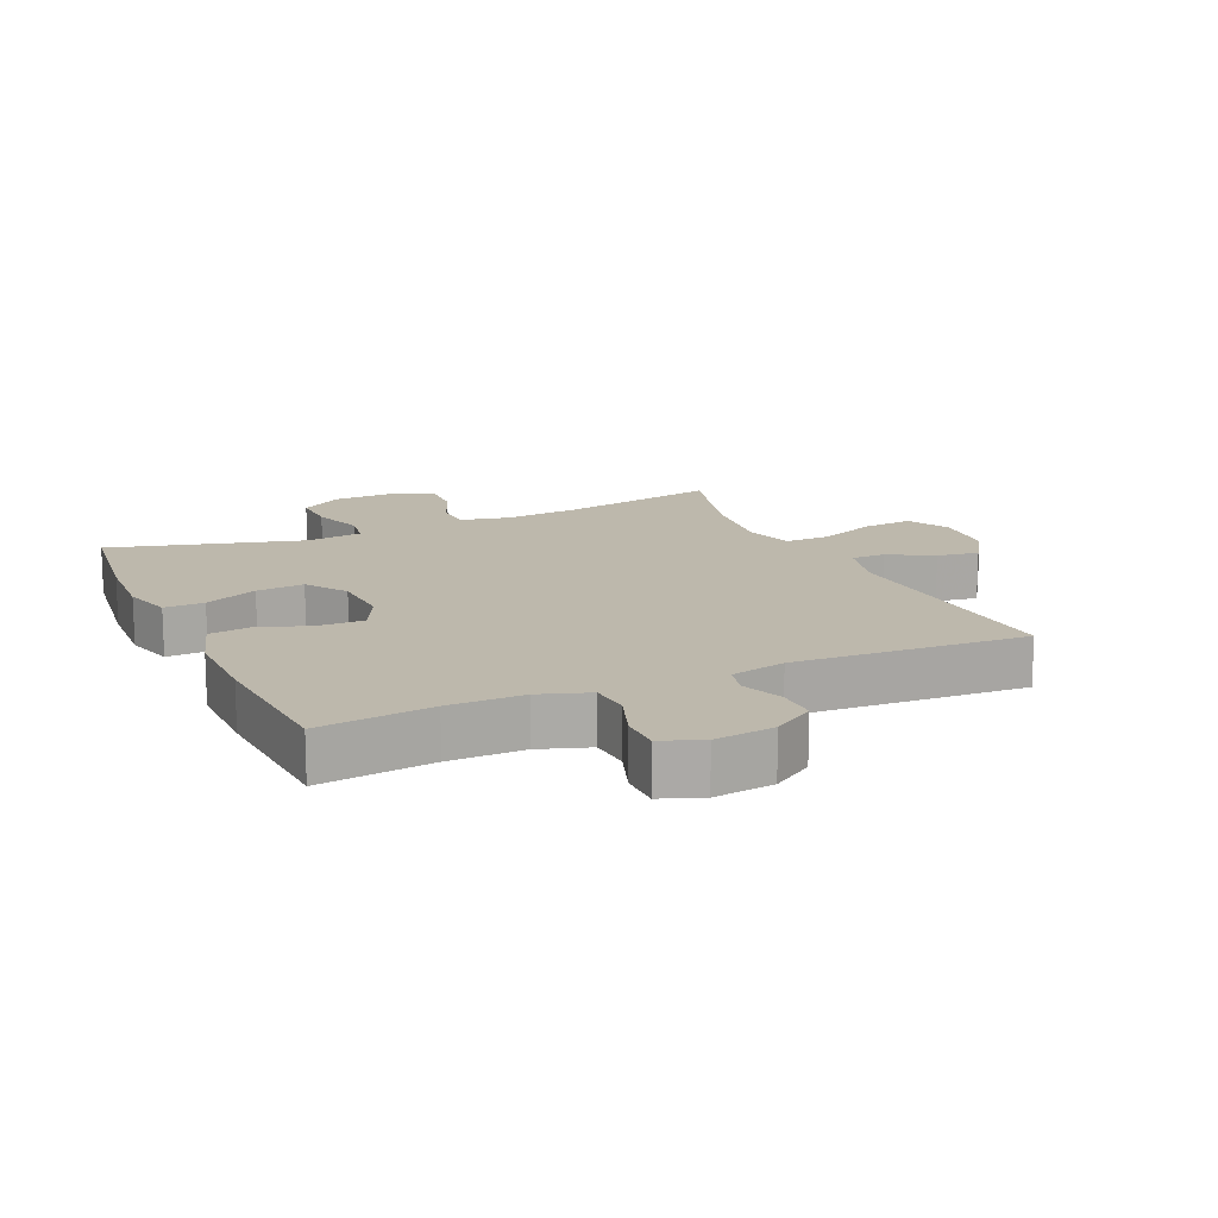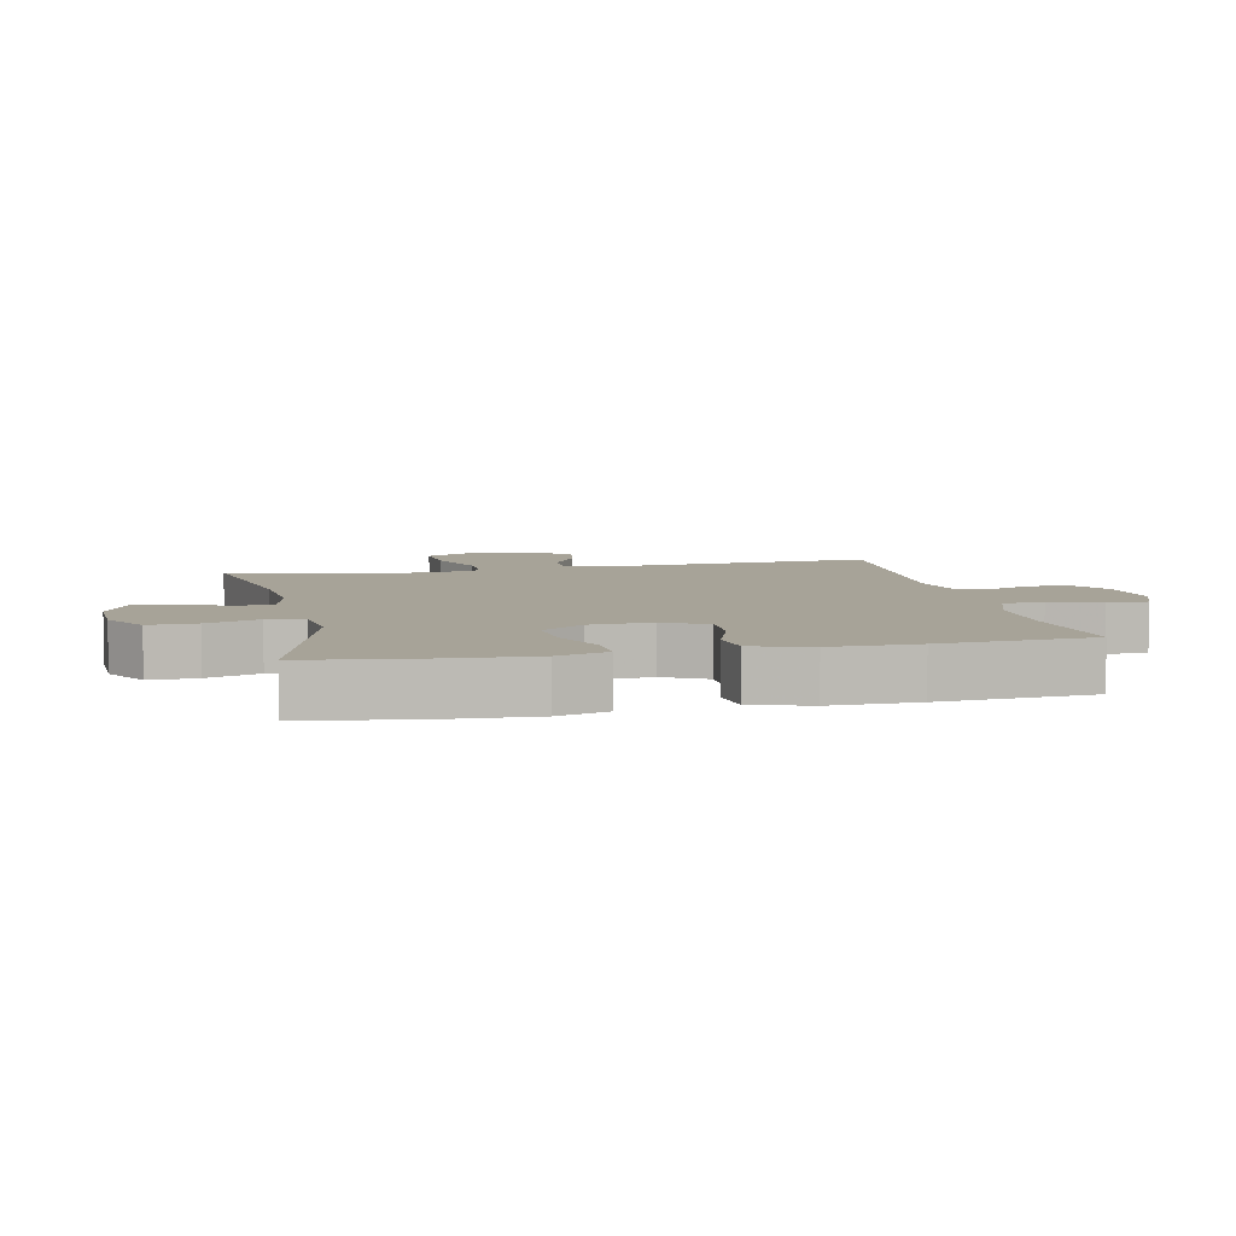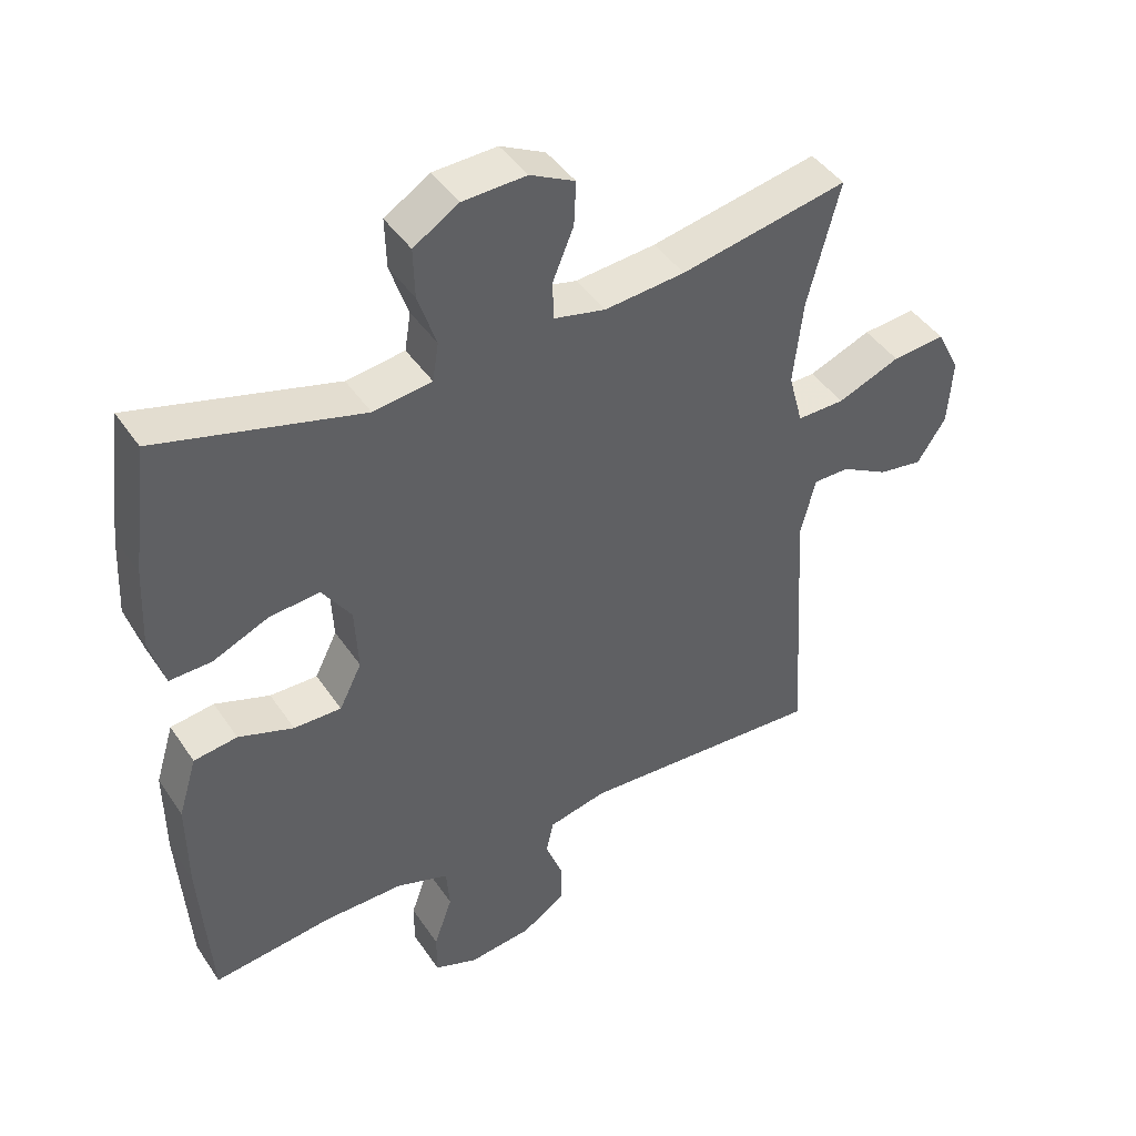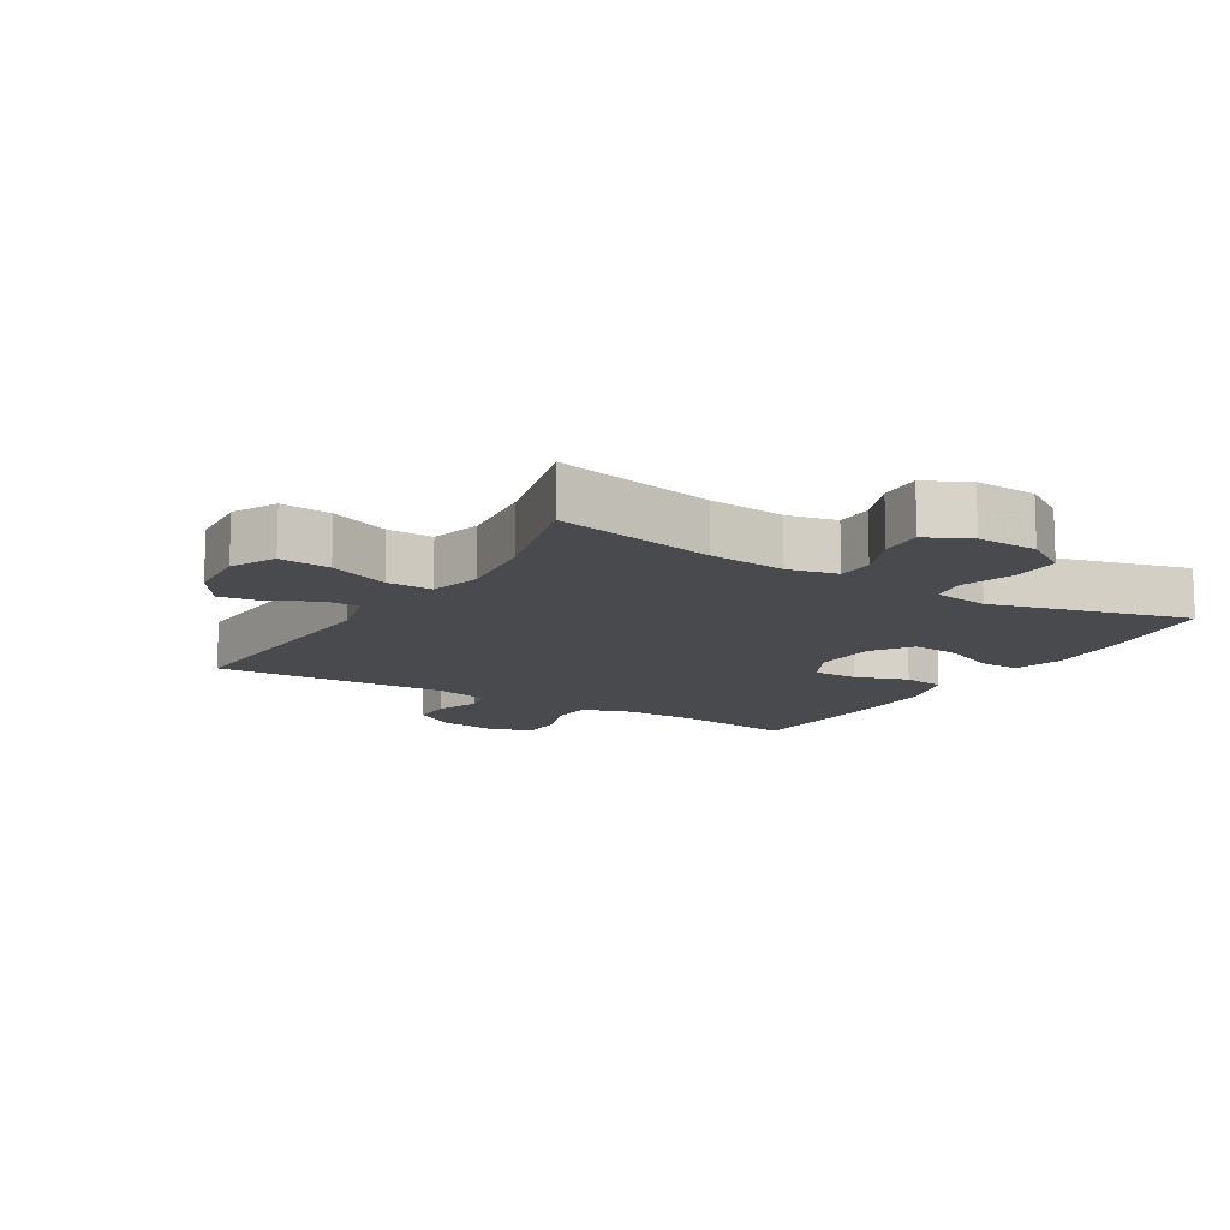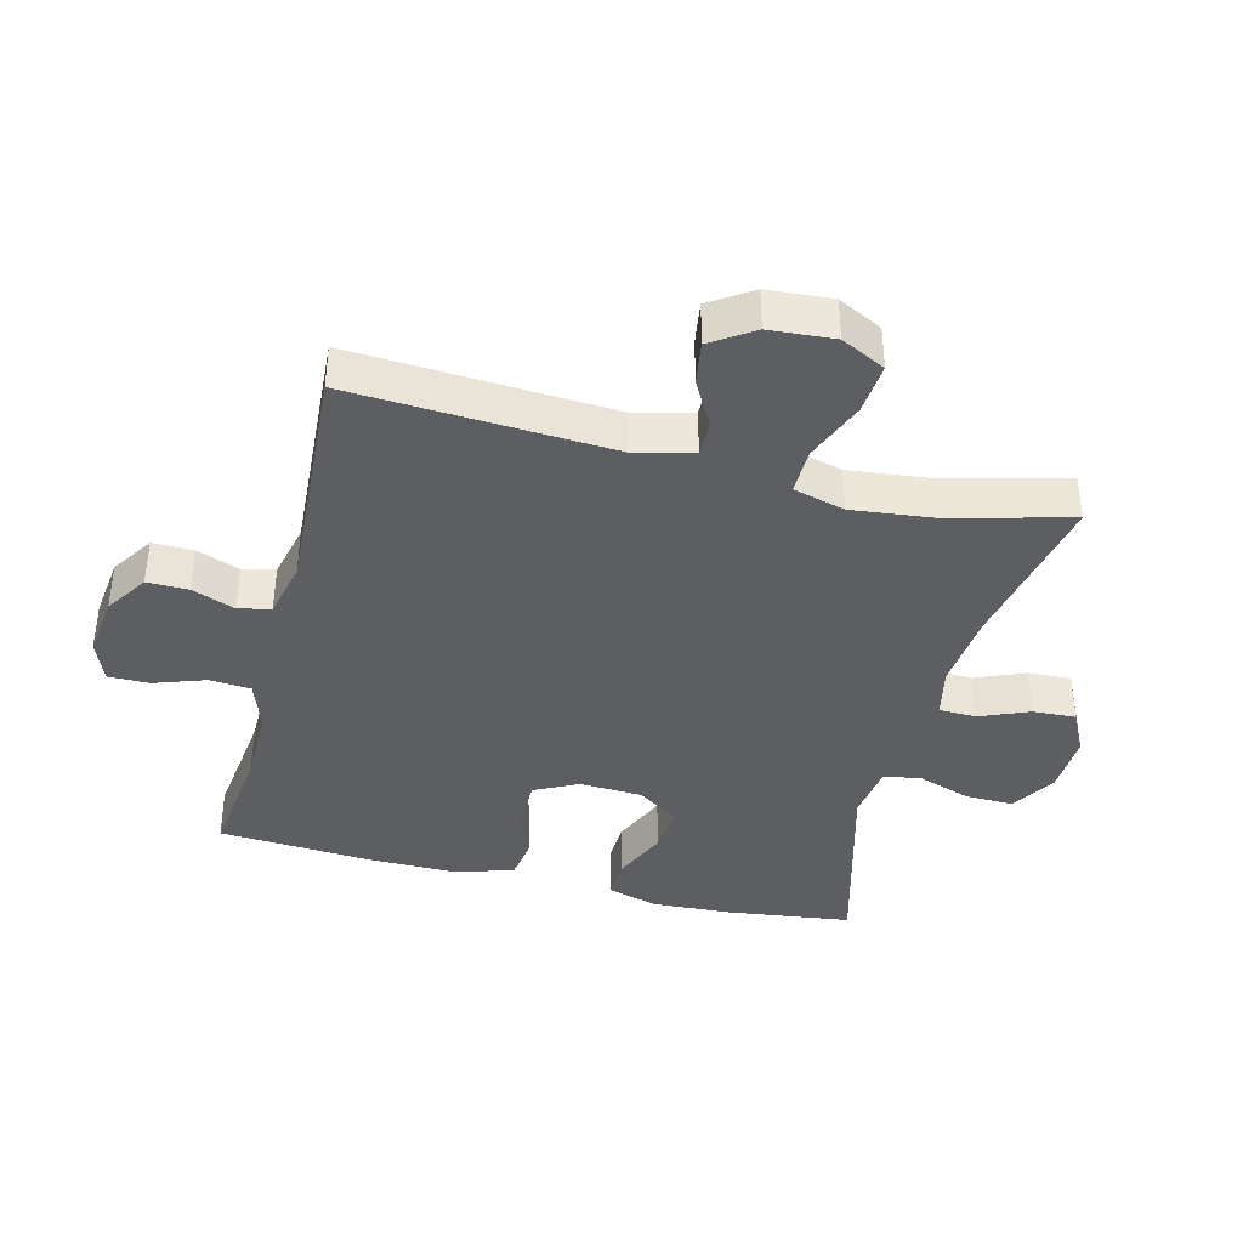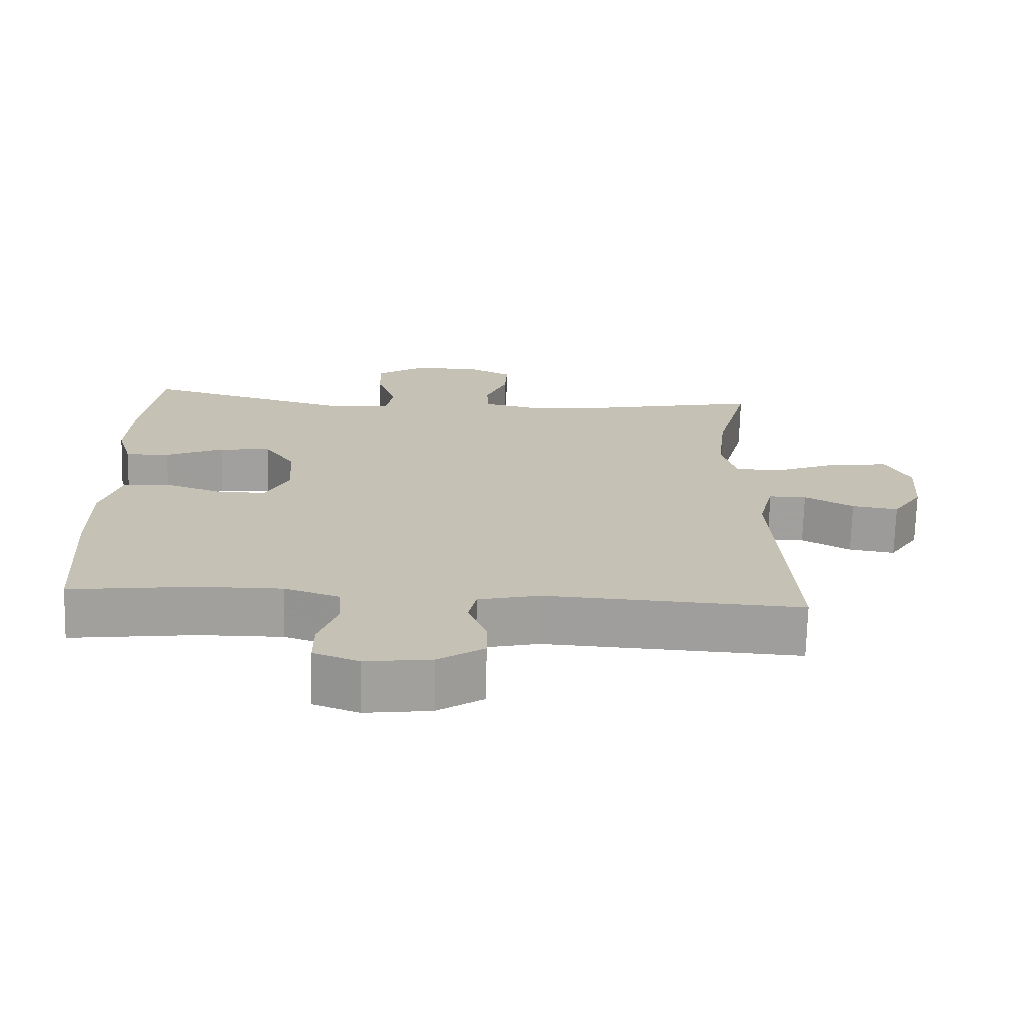
<metadata>
{"format":"obj","ext":"obj","renderer":"f3d","projection":"perspective","resolution":1024,"background":"white","views":[{"elev":14.7,"azim":155.8,"up":"+Y"},{"elev":6.8,"azim":78.0,"up":"+Y"},{"elev":43.6,"azim":148.5,"up":"+Z"},{"elev":-12.8,"azim":-31.3,"up":"+Y"},{"elev":-39.1,"azim":-104.1,"up":"+Y"},{"elev":-71.5,"azim":178.5,"up":"+Z"}]}
</metadata>
<code>
v 0.5 0.07 -0.5
v 0.324 0.07 -0.478
v 0.207 0.07 -0.477
v 0.13 0.07 -0.503
v 0.125 0.07 -0.566
v 0.152 0.07 -0.643
v 0.152 0.07 -0.706
v 0.088 0.07 -0.73
v -0.005 0.07 -0.718
v -0.069 0.07 -0.676
v -0.068 0.07 -0.614
v -0.043 0.07 -0.549
v -0.054 0.07 -0.5
v -0.14 0.07 -0.48
v -0.5 0.07 -0.5
v -0.476 0.07 -0.107
v -0.498 0.07 -0.02
v -0.551 0.07 -0.02
v -0.62 0.07 -0.058
v -0.685 0.07 -0.068
v -0.727 0.07 -0.004
v -0.734 0.07 0.094
v -0.7 0.07 0.161
v -0.622 0.07 0.154
v -0.53 0.07 0.117
v -0.46 0.07 0.116
v -0.439 0.07 0.194
v -0.453 0.07 0.319
v -0.5 0.07 0.5
v -0.254 0.07 0.451
v -0.136 0.07 0.44
v -0.06 0.07 0.457
v -0.058 0.07 0.513
v -0.089 0.07 0.588
v -0.092 0.07 0.653
v -0.026 0.07 0.686
v 0.068 0.07 0.682
v 0.134 0.07 0.64
v 0.132 0.07 0.567
v 0.105 0.07 0.487
v 0.114 0.07 0.431
v 0.2 0.07 0.419
v 0.5 0.07 0.5
v 0.524 0.07 0.31
v 0.53 0.07 0.19
v 0.508 0.07 0.114
v 0.446 0.07 0.116
v 0.364 0.07 0.152
v 0.29 0.07 0.159
v 0.247 0.07 0.096
v 0.242 0.07 0.001
v 0.275 0.07 -0.065
v 0.345 0.07 -0.064
v 0.426 0.07 -0.036
v 0.49 0.07 -0.045
v 0.517 0.07 -0.134
v 0.516 0.07 -0.267
v 0.5 0 -0.5
v 0.324 0 -0.478
v 0.207 0 -0.477
v 0.13 0 -0.503
v 0.125 0 -0.566
v 0.152 0 -0.643
v 0.152 0 -0.706
v 0.088 0 -0.73
v -0.005 0 -0.718
v -0.069 0 -0.676
v -0.068 0 -0.614
v -0.043 0 -0.549
v -0.054 0 -0.5
v -0.14 0 -0.48
v -0.5 0 -0.5
v -0.476 0 -0.107
v -0.498 0 -0.02
v -0.551 0 -0.02
v -0.62 0 -0.058
v -0.685 0 -0.068
v -0.727 0 -0.004
v -0.734 0 0.094
v -0.7 0 0.161
v -0.622 0 0.154
v -0.53 0 0.117
v -0.46 0 0.116
v -0.439 0 0.194
v -0.453 0 0.319
v -0.5 0 0.5
v -0.254 0 0.451
v -0.136 0 0.44
v -0.06 0 0.457
v -0.058 0 0.513
v -0.089 0 0.588
v -0.092 0 0.653
v -0.026 0 0.686
v 0.068 0 0.682
v 0.134 0 0.64
v 0.132 0 0.567
v 0.105 0 0.487
v 0.114 0 0.431
v 0.2 0 0.419
v 0.5 0 0.5
v 0.524 0 0.31
v 0.53 0 0.19
v 0.508 0 0.114
v 0.446 0 0.116
v 0.364 0 0.152
v 0.29 0 0.159
v 0.247 0 0.096
v 0.242 0 0.001
v 0.275 0 -0.065
v 0.345 0 -0.064
v 0.426 0 -0.036
v 0.49 0 -0.045
v 0.517 0 -0.134
v 0.516 0 -0.267
f 57 1 2
f 56 57 2
f 55 56 2
f 54 55 2
f 53 54 2
f 52 53 2 3
f 51 52 3 4
f 50 51 4
f 46 47 48
f 45 46 48
f 44 45 48
f 43 44 48
f 42 43 48
f 41 42 48 49
f 38 39 40
f 37 38 40
f 36 37 40
f 35 36 40
f 34 35 40
f 33 34 40
f 32 33 40 41
f 41 49 50
f 32 41 50
f 31 32 50
f 28 29 30
f 31 50 4
f 30 31 4
f 28 30 4
f 27 28 4
f 23 24 25
f 22 23 25
f 21 22 25
f 20 21 25
f 19 20 25
f 18 19 25
f 17 18 25 26
f 14 15 16
f 16 17 26
f 14 16 26
f 13 14 26
f 10 11 12
f 9 10 12
f 8 9 12
f 7 8 12
f 6 7 12
f 5 6 12
f 5 12 13
f 13 26 27
f 5 13 27
f 4 5 27
f 59 58 114
f 59 114 113
f 59 113 112
f 59 112 111
f 59 111 110
f 60 59 110 109
f 61 60 109 108
f 61 108 107
f 105 104 103
f 105 103 102
f 105 102 101
f 105 101 100
f 105 100 99
f 106 105 99 98
f 97 96 95
f 97 95 94
f 97 94 93
f 97 93 92
f 97 92 91
f 97 91 90
f 98 97 90 89
f 107 106 98
f 107 98 89
f 107 89 88
f 87 86 85
f 61 107 88
f 61 88 87
f 61 87 85
f 61 85 84
f 82 81 80
f 82 80 79
f 82 79 78
f 82 78 77
f 82 77 76
f 82 76 75
f 83 82 75 74
f 73 72 71
f 83 74 73
f 83 73 71
f 83 71 70
f 69 68 67
f 69 67 66
f 69 66 65
f 69 65 64
f 69 64 63
f 69 63 62
f 70 69 62
f 84 83 70
f 84 70 62
f 84 62 61
f 1 58 59 2
f 2 59 60 3
f 3 60 61 4
f 4 61 62 5
f 5 62 63 6
f 6 63 64 7
f 7 64 65 8
f 8 65 66 9
f 9 66 67 10
f 10 67 68 11
f 11 68 69 12
f 12 69 70 13
f 13 70 71 14
f 14 71 72 15
f 15 72 73 16
f 16 73 74 17
f 17 74 75 18
f 18 75 76 19
f 19 76 77 20
f 20 77 78 21
f 21 78 79 22
f 22 79 80 23
f 23 80 81 24
f 24 81 82 25
f 25 82 83 26
f 26 83 84 27
f 27 84 85 28
f 28 85 86 29
f 29 86 87 30
f 30 87 88 31
f 31 88 89 32
f 32 89 90 33
f 33 90 91 34
f 34 91 92 35
f 35 92 93 36
f 36 93 94 37
f 37 94 95 38
f 38 95 96 39
f 39 96 97 40
f 40 97 98 41
f 41 98 99 42
f 42 99 100 43
f 43 100 101 44
f 44 101 102 45
f 45 102 103 46
f 46 103 104 47
f 47 104 105 48
f 48 105 106 49
f 49 106 107 50
f 50 107 108 51
f 51 108 109 52
f 52 109 110 53
f 53 110 111 54
f 54 111 112 55
f 55 112 113 56
f 56 113 114 57
f 57 114 58 1

</code>
